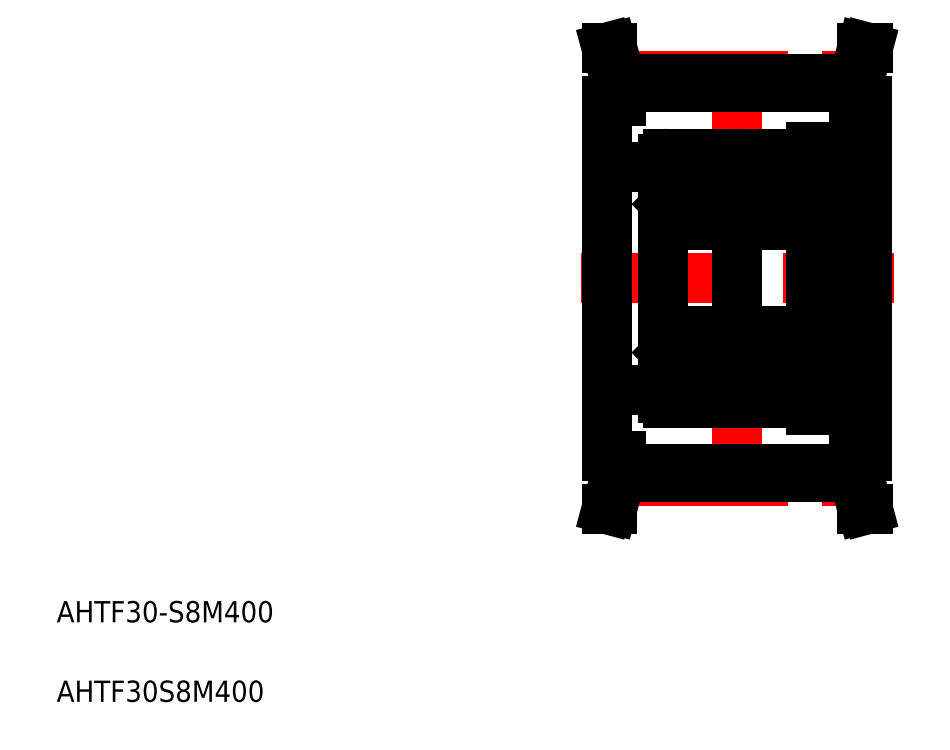
<metadata>
{"format":"dxf","ext":"dxf","renderer":"ezdxf+matplotlib","layout":"modelspace","background":"white","min_lineweight":24,"dpi":150}
</metadata>
<code>
0
SECTION
2
ENTITIES
0
TEXT
8
0
10
10
20
25
30
0
40
4
1
AHTF30-S8M400
0
TEXT
8
0
10
10
20
10
30
0
40
4
1
AHTF30S8M400
0
LINE
8
CENTER
10
138.4
20
132.4
30
0
11
138.4
21
47.36
31
0
0
LINE
8
0
10
161.4
20
52.49
30
0
11
161.4
21
56.37
31
0
0
LINE
8
0
10
160.4
20
52.36
30
0
11
160.4
21
56.37
31
0
0
LINE
8
0
10
116.4
20
52.36
30
0
11
116.4
21
56.37
31
0
0
LINE
8
0
10
115.4
20
52.49
30
0
11
115.4
21
56.37
31
0
0
LINE
8
CENTER
10
116.2
20
51.67
30
0
11
160.5
21
51.67
31
0
0
LINE
8
0
10
116.4
20
53.86
30
0
11
160.4
21
53.86
31
0
0
LINE
8
0
10
116.4
20
52.36
30
0
11
160.4
21
52.36
31
0
0
LINE
8
0
10
114.8
20
46.37
30
0
11
116.4
21
52.36
31
0
0
LINE
8
0
10
113.7
20
46.37
30
0
11
115.4
21
52.49
31
0
0
LINE
8
0
10
113.7
20
46.37
30
0
11
114.8
21
46.37
31
0
0
LINE
8
0
10
162
20
46.37
30
0
11
160.4
21
52.36
31
0
0
LINE
8
0
10
163
20
46.37
30
0
11
161.4
21
52.49
31
0
0
LINE
8
0
10
163
20
46.37
30
0
11
162
21
46.37
31
0
0
LINE
8
CENTER
10
108.9
20
89.87
30
0
11
167.9
21
89.87
31
0
0
LINE
8
CENTER
10
116.2
20
128.1
30
0
11
160.5
21
128.1
31
0
0
LINE
8
0
10
116.4
20
125.9
30
0
11
160.4
21
125.9
31
0
0
LINE
8
0
10
116.4
20
127.4
30
0
11
160.4
21
127.4
31
0
0
LINE
8
0
10
113.9
20
123.4
30
0
11
113.9
21
56.37
31
0
0
LINE
8
0
10
113.9
20
56.37
30
0
11
116.4
21
56.37
31
0
0
LINE
8
0
10
115.4
20
127.2
30
0
11
115.4
21
123.4
31
0
0
LINE
8
0
10
116.4
20
127.4
30
0
11
116.4
21
123.4
31
0
0
LINE
8
0
10
113.9
20
123.4
30
0
11
116.4
21
123.4
31
0
0
LINE
8
0
10
113.7
20
133.4
30
0
11
115.4
21
127.2
31
0
0
LINE
8
0
10
114.8
20
133.4
30
0
11
116.4
21
127.4
31
0
0
LINE
8
0
10
113.7
20
133.4
30
0
11
114.8
21
133.4
31
0
0
LINE
8
0
10
127.4
20
127.4
30
0
11
127.4
21
127.4
31
0
0
LINE
8
0
10
138.4
20
127.4
30
0
11
138.4
21
127.4
31
0
0
LINE
8
0
10
152.4
20
114.6
30
0
11
152.4
21
65.12
31
0
0
LINE
8
0
10
154.3
20
114.6
30
0
11
154.3
21
65.12
31
0
0
LINE
8
0
10
162.9
20
123.4
30
0
11
162.9
21
56.37
31
0
0
LINE
8
0
10
154.3
20
66.37
30
0
11
162.9
21
66.37
31
0
0
LINE
8
0
10
162.9
20
56.37
30
0
11
160.4
21
56.37
31
0
0
LINE
8
0
10
152.4
20
65.12
30
0
11
154.3
21
65.12
31
0
0
LINE
8
0
10
152.4
20
69.62
30
0
11
154.3
21
69.62
31
0
0
LINE
8
0
10
160.4
20
127.4
30
0
11
160.4
21
123.4
31
0
0
LINE
8
0
10
161.4
20
127.2
30
0
11
161.4
21
123.4
31
0
0
LINE
8
0
10
154.3
20
113.4
30
0
11
162.9
21
113.4
31
0
0
LINE
8
0
10
162.9
20
123.4
30
0
11
160.4
21
123.4
31
0
0
LINE
8
0
10
152.4
20
110.1
30
0
11
154.3
21
110.1
31
0
0
LINE
8
0
10
152.4
20
114.6
30
0
11
154.3
21
114.6
31
0
0
LINE
8
0
10
162
20
133.4
30
0
11
160.4
21
127.4
31
0
0
LINE
8
0
10
163
20
133.4
30
0
11
161.4
21
127.2
31
0
0
LINE
8
0
10
163
20
133.4
30
0
11
162
21
133.4
31
0
0
LINE
8
0
10
124.4
20
68.87
30
0
11
113.9
21
68.87
31
0
0
LINE
8
0
10
124.4
20
110.9
30
0
11
113.9
21
110.9
31
0
0
ARC
8
0
10
125.4
20
78.87
30
0
40
1
50
90
51
180
0
ARC
8
0
10
137.4
20
78.87
30
0
40
1
50
0
51
90
0
ARC
8
0
10
137.4
20
67.37
30
0
40
1
50
270
51
0
0
ARC
8
0
10
125.4
20
67.37
30
0
40
1
50
180
51
270
0
ARC
8
0
10
125.4
20
100.9
30
0
40
1
50
180
51
270
0
ARC
8
0
10
137.4
20
100.9
30
0
40
1
50
270
51
0
0
ARC
8
0
10
137.4
20
112.4
30
0
40
1
50
0
51
90
0
ARC
8
0
10
125.4
20
112.4
30
0
40
1
50
90
51
180
0
ARC
8
0
10
138.2
20
110.9
30
0
40
0.2
50
270
51
0
0
ARC
8
0
10
137
20
110.6
30
0
40
0.2
50
40.01
51
177.6
0
LINE
8
0
10
137.6
20
110.7
30
0
11
137.4
21
110.9
31
0
0
LINE
8
0
10
137.3
20
110
30
0
11
137.1
21
110.3
31
0
0
LINE
8
0
10
137.1
20
110.3
30
0
11
137.3
21
110.5
31
0
0
LINE
8
0
10
137.3
20
110
30
0
11
137.5
21
110.2
31
0
0
LINE
8
0
10
137.3
20
110.5
30
0
11
137.1
21
110.7
31
0
0
ARC
8
0
10
137.3
20
110.5
30
0
40
0.3
50
310
51
40.09
0
ARC
8
0
10
137
20
110.6
30
0
40
0.5
50
40.09
51
175
0
LINE
8
0
10
136.7
20
109.4
30
0
11
137.8
21
108.3
31
0
0
ARC
8
0
10
136.2
20
109.8
30
0
40
0.2
50
270
51
355
0
LINE
8
0
10
136.4
20
109.2
30
0
11
137.5
21
108.1
31
0
0
LINE
8
0
10
136.4
20
110.1
30
0
11
136.4
21
109.2
31
0
0
LINE
8
0
10
136.8
20
110.6
30
0
11
136.7
21
109.4
31
0
0
LINE
8
0
10
136.5
20
110.6
30
0
11
136.4
21
109.7
31
0
0
LINE
8
0
10
138.2
20
110.7
30
0
11
137.6
21
110.7
31
0
0
LINE
8
0
10
136.9
20
104.2
30
0
11
136.9
21
104.5
31
0
0
LINE
8
0
10
136.9
20
104.5
30
0
11
137.5
21
104.5
31
0
0
LINE
8
0
10
137.5
20
104.2
30
0
11
136.9
21
104.2
31
0
0
ARC
8
0
10
137.5
20
104.5
30
0
40
0.3
50
270
51
0
0
ARC
8
0
10
136
20
104.5
30
0
40
0.2
50
19.97
51
90
0
LINE
8
0
10
138.2
20
103.9
30
0
11
137.7
21
103.9
31
0
0
ARC
8
0
10
136.9
20
103.9
30
0
40
0.5996
50
267.2
51
315
0
ARC
8
0
10
136.9
20
103.6
30
0
40
0.3002
50
200
51
274.5
0
LINE
8
0
10
137.7
20
103.9
30
0
11
137.3
21
103.5
31
0
0
ARC
8
0
10
138.2
20
103.7
30
0
40
0.2
50
0
51
90
0
LINE
8
0
10
136.6
20
103.5
30
0
11
136.2
21
104.5
31
0
0
LINE
8
0
10
137.5
20
108.1
30
0
11
137.5
21
104.5
31
0
0
LINE
8
0
10
137.8
20
108.3
30
0
11
137.8
21
104.5
31
0
0
ARC
8
0
10
138.2
20
76.07
30
0
40
0.2
50
270
51
0
0
ARC
8
0
10
137.5
20
75.27
30
0
40
0.3
50
0
51
90
0
LINE
8
0
10
137.5
20
75.57
30
0
11
136.9
21
75.57
31
0
0
ARC
8
0
10
136.9
20
75.82
30
0
40
0.5996
50
45
51
92.8
0
LINE
8
0
10
137.7
20
75.87
30
0
11
137.3
21
76.24
31
0
0
LINE
8
0
10
136.9
20
75.27
30
0
11
137.5
21
75.27
31
0
0
LINE
8
0
10
136.9
20
75.57
30
0
11
136.9
21
75.27
31
0
0
ARC
8
0
10
136
20
75.27
30
0
40
0.2
50
270
51
340
0
LINE
8
0
10
136.6
20
76.22
30
0
11
136.2
21
75.2
31
0
0
ARC
8
0
10
136.9
20
76.12
30
0
40
0.3002
50
85.54
51
160
0
LINE
8
0
10
138.2
20
75.87
30
0
11
137.7
21
75.87
31
0
0
ARC
8
0
10
138.2
20
68.87
30
0
40
0.2
50
0
51
90
0
ARC
8
0
10
137.3
20
69.26
30
0
40
0.3
50
319.9
51
50
0
LINE
8
0
10
137.3
20
69.68
30
0
11
137.5
21
69.49
31
0
0
ARC
8
0
10
137
20
69.13
30
0
40
0.2
50
182.4
51
320
0
LINE
8
0
10
137.3
20
69.26
30
0
11
137.1
21
69
31
0
0
LINE
8
0
10
137.1
20
69.45
30
0
11
137.3
21
69.26
31
0
0
LINE
8
0
10
137.3
20
69.68
30
0
11
137.1
21
69.45
31
0
0
LINE
8
0
10
136.8
20
69.12
30
0
11
136.7
21
70.36
31
0
0
ARC
8
0
10
136.2
20
69.97
30
0
40
0.2
50
4.987
51
90
0
LINE
8
0
10
136.5
20
69.08
30
0
11
136.4
21
69.98
31
0
0
LINE
8
0
10
136.4
20
69.64
30
0
11
136.4
21
70.49
31
0
0
LINE
8
0
10
137.6
20
69.07
30
0
11
137.4
21
68.8
31
0
0
ARC
8
0
10
137
20
69.13
30
0
40
0.5
50
185
51
319.9
0
LINE
8
0
10
138.2
20
69.07
30
0
11
137.6
21
69.07
31
0
0
LINE
8
0
10
136.4
20
70.49
30
0
11
137.5
21
71.59
31
0
0
LINE
8
0
10
136.7
20
70.36
30
0
11
137.8
21
71.46
31
0
0
LINE
8
0
10
137.8
20
71.46
30
0
11
137.8
21
75.27
31
0
0
LINE
8
0
10
137.5
20
71.59
30
0
11
137.5
21
75.27
31
0
0
LINE
8
0
10
138.4
20
112.4
30
0
11
138.4
21
67.37
31
0
0
LINE
8
0
10
126.5
20
109.6
30
0
11
128.2
21
109.6
31
0
0
LINE
8
0
10
125.1
20
110.7
30
0
11
125.4
21
110.9
31
0
0
ARC
8
0
10
125.7
20
110.6
30
0
40
0.2
50
2.375
51
140
0
ARC
8
0
10
125.7
20
110.6
30
0
40
0.5
50
4.987
51
139.9
0
LINE
8
0
10
125.4
20
110
30
0
11
125.2
21
110.2
31
0
0
LINE
8
0
10
125.6
20
110.3
30
0
11
125.4
21
110.5
31
0
0
LINE
8
0
10
125.4
20
110
30
0
11
125.6
21
110.3
31
0
0
ARC
8
0
10
125.4
20
110.5
30
0
40
0.3
50
139.9
51
230
0
LINE
8
0
10
125.4
20
110.5
30
0
11
125.6
21
110.7
31
0
0
ARC
8
0
10
124.6
20
110.9
30
0
40
0.2
50
180
51
270
0
LINE
8
0
10
124.6
20
110.7
30
0
11
125.1
21
110.7
31
0
0
LINE
8
0
10
126.3
20
109.2
30
0
11
125.2
21
108.1
31
0
0
LINE
8
0
10
126
20
109.4
30
0
11
124.9
21
108.3
31
0
0
LINE
8
0
10
126.3
20
110.1
30
0
11
126.3
21
109.2
31
0
0
LINE
8
0
10
125.9
20
110.6
30
0
11
126
21
109.4
31
0
0
LINE
8
0
10
126.2
20
110.6
30
0
11
126.3
21
109.7
31
0
0
ARC
8
0
10
126.5
20
109.8
30
0
40
0.2
50
185
51
270
0
ARC
8
0
10
126.7
20
104.5
30
0
40
0.2
50
90
51
160
0
LINE
8
0
10
126.7
20
104.7
30
0
11
128.2
21
104.7
31
0
0
LINE
8
0
10
125.2
20
104.2
30
0
11
125.8
21
104.2
31
0
0
LINE
8
0
10
125.8
20
104.5
30
0
11
125.2
21
104.5
31
0
0
LINE
8
0
10
125.8
20
104.2
30
0
11
125.8
21
104.5
31
0
0
ARC
8
0
10
125.2
20
104.5
30
0
40
0.3
50
180
51
270
0
LINE
8
0
10
124.6
20
103.9
30
0
11
125.1
21
103.9
31
0
0
ARC
8
0
10
125.9
20
103.6
30
0
40
0.3002
50
265.5
51
340
0
ARC
8
0
10
125.9
20
103.9
30
0
40
0.5996
50
225
51
272.8
0
LINE
8
0
10
125.1
20
103.9
30
0
11
125.4
21
103.5
31
0
0
ARC
8
0
10
124.6
20
103.7
30
0
40
0.2
50
90
51
180
0
LINE
8
0
10
126.1
20
103.5
30
0
11
126.5
21
104.5
31
0
0
LINE
8
0
10
124.9
20
108.3
30
0
11
124.9
21
104.5
31
0
0
LINE
8
0
10
125.2
20
108.1
30
0
11
125.2
21
104.5
31
0
0
ARC
8
0
10
126.7
20
75.27
30
0
40
0.2
50
200
51
270
0
LINE
8
0
10
126.7
20
75.07
30
0
11
128.2
21
75.07
31
0
0
LINE
8
0
10
125.8
20
75.57
30
0
11
125.8
21
75.27
31
0
0
LINE
8
0
10
125.8
20
75.27
30
0
11
125.2
21
75.27
31
0
0
LINE
8
0
10
125.1
20
75.87
30
0
11
125.4
21
76.24
31
0
0
ARC
8
0
10
125.9
20
75.82
30
0
40
0.5996
50
87.2
51
135
0
ARC
8
0
10
125.9
20
76.12
30
0
40
0.3002
50
19.97
51
94.46
0
LINE
8
0
10
125.2
20
75.57
30
0
11
125.8
21
75.57
31
0
0
ARC
8
0
10
124.6
20
76.07
30
0
40
0.2
50
180
51
270
0
ARC
8
0
10
125.2
20
75.27
30
0
40
0.3
50
90
51
180
0
LINE
8
0
10
124.6
20
75.87
30
0
11
125.1
21
75.87
31
0
0
LINE
8
0
10
126.1
20
76.22
30
0
11
126.5
21
75.2
31
0
0
LINE
8
0
10
126.5
20
70.17
30
0
11
128.2
21
70.17
31
0
0
LINE
8
0
10
125.4
20
69.68
30
0
11
125.6
21
69.45
31
0
0
LINE
8
0
10
125.6
20
69.45
30
0
11
125.4
21
69.26
31
0
0
LINE
8
0
10
125.4
20
69.26
30
0
11
125.6
21
69
31
0
0
ARC
8
0
10
125.7
20
69.13
30
0
40
0.2
50
220
51
357.6
0
LINE
8
0
10
125.4
20
69.68
30
0
11
125.2
21
69.49
31
0
0
ARC
8
0
10
125.4
20
69.26
30
0
40
0.3
50
130
51
220.1
0
LINE
8
0
10
126.2
20
69.08
30
0
11
126.3
21
69.98
31
0
0
LINE
8
0
10
126.3
20
69.64
30
0
11
126.3
21
70.49
31
0
0
LINE
8
0
10
125.9
20
69.12
30
0
11
126
21
70.36
31
0
0
LINE
8
0
10
124.6
20
69.07
30
0
11
125.1
21
69.07
31
0
0
ARC
8
0
10
125.7
20
69.13
30
0
40
0.5
50
220.1
51
355
0
LINE
8
0
10
125.1
20
69.07
30
0
11
125.4
21
68.8
31
0
0
ARC
8
0
10
124.6
20
68.87
30
0
40
0.2
50
90
51
180
0
ARC
8
0
10
126.5
20
69.97
30
0
40
0.2
50
90
51
175
0
LINE
8
0
10
126
20
70.36
30
0
11
124.9
21
71.46
31
0
0
LINE
8
0
10
126.3
20
70.49
30
0
11
125.2
21
71.59
31
0
0
LINE
8
0
10
131.4
20
66.37
30
0
11
131.4
21
66.37
31
0
0
LINE
8
0
10
128.7
20
66.37
30
0
11
128.7
21
66.37
31
0
0
LINE
8
0
10
125.2
20
71.59
30
0
11
125.2
21
75.27
31
0
0
LINE
8
0
10
124.9
20
71.46
30
0
11
124.9
21
75.27
31
0
0
LINE
8
0
10
124.4
20
112.4
30
0
11
124.4
21
67.37
31
0
0
LINE
8
0
10
136.2
20
109.6
30
0
11
134.5
21
109.6
31
0
0
LINE
8
0
10
136
20
104.7
30
0
11
134.5
21
104.7
31
0
0
LINE
8
0
10
125.4
20
79.87
30
0
11
137.4
21
79.87
31
0
0
LINE
8
0
10
125.4
20
113.4
30
0
11
137.4
21
113.4
31
0
0
CIRCLE
8
0
10
131.4
20
107.1
30
0
40
3.969
0
LINE
8
0
10
125.4
20
99.87
30
0
11
137.4
21
99.87
31
0
0
LINE
8
0
10
136
20
75.07
30
0
11
134.5
21
75.07
31
0
0
LINE
8
0
10
136.2
20
70.17
30
0
11
134.5
21
70.17
31
0
0
CIRCLE
8
0
10
131.4
20
72.62
30
0
40
3.969
0
LINE
8
0
10
125.4
20
66.37
30
0
11
137.4
21
66.37
31
0
0
LINE
8
0
10
139.4
20
66.37
30
0
11
151.4
21
66.37
31
0
0
CIRCLE
8
0
10
145.4
20
72.62
30
0
40
3.969
0
LINE
8
0
10
150.2
20
70.17
30
0
11
148.5
21
70.17
31
0
0
LINE
8
0
10
150
20
75.07
30
0
11
148.5
21
75.07
31
0
0
LINE
8
0
10
139.4
20
99.87
30
0
11
151.4
21
99.87
31
0
0
CIRCLE
8
0
10
145.4
20
107.1
30
0
40
3.969
0
LINE
8
0
10
139.4
20
113.4
30
0
11
151.4
21
113.4
31
0
0
LINE
8
0
10
139.4
20
79.87
30
0
11
151.4
21
79.87
31
0
0
LINE
8
0
10
150
20
104.7
30
0
11
148.5
21
104.7
31
0
0
LINE
8
0
10
150.2
20
109.6
30
0
11
148.5
21
109.6
31
0
0
LINE
8
0
10
138.4
20
112.4
30
0
11
138.4
21
67.37
31
0
0
LINE
8
0
10
138.9
20
71.46
30
0
11
138.9
21
75.27
31
0
0
LINE
8
0
10
139.2
20
71.59
30
0
11
139.2
21
75.27
31
0
0
LINE
8
0
10
142.7
20
66.37
30
0
11
142.7
21
66.37
31
0
0
LINE
8
0
10
145.4
20
66.37
30
0
11
145.4
21
66.37
31
0
0
LINE
8
0
10
140.3
20
70.49
30
0
11
139.2
21
71.59
31
0
0
LINE
8
0
10
140
20
70.36
30
0
11
138.9
21
71.46
31
0
0
ARC
8
0
10
140.5
20
69.97
30
0
40
0.2
50
90
51
175
0
ARC
8
0
10
138.6
20
68.87
30
0
40
0.2
50
90
51
180
0
LINE
8
0
10
139.1
20
69.07
30
0
11
139.4
21
68.8
31
0
0
ARC
8
0
10
139.7
20
69.13
30
0
40
0.5
50
220.1
51
355
0
LINE
8
0
10
138.6
20
69.07
30
0
11
139.1
21
69.07
31
0
0
LINE
8
0
10
139.9
20
69.12
30
0
11
140
21
70.36
31
0
0
LINE
8
0
10
140.3
20
69.64
30
0
11
140.3
21
70.49
31
0
0
LINE
8
0
10
140.2
20
69.08
30
0
11
140.3
21
69.98
31
0
0
ARC
8
0
10
139.4
20
69.26
30
0
40
0.3
50
130
51
220.1
0
LINE
8
0
10
139.4
20
69.68
30
0
11
139.2
21
69.49
31
0
0
ARC
8
0
10
139.7
20
69.13
30
0
40
0.2
50
220
51
357.6
0
LINE
8
0
10
139.4
20
69.26
30
0
11
139.6
21
69
31
0
0
LINE
8
0
10
139.6
20
69.45
30
0
11
139.4
21
69.26
31
0
0
LINE
8
0
10
139.4
20
69.68
30
0
11
139.6
21
69.45
31
0
0
LINE
8
0
10
140.5
20
70.17
30
0
11
142.2
21
70.17
31
0
0
LINE
8
0
10
140.1
20
76.22
30
0
11
140.5
21
75.2
31
0
0
LINE
8
0
10
138.6
20
75.87
30
0
11
139.1
21
75.87
31
0
0
ARC
8
0
10
139.2
20
75.27
30
0
40
0.3
50
90
51
180
0
ARC
8
0
10
138.6
20
76.07
30
0
40
0.2
50
180
51
270
0
LINE
8
0
10
139.2
20
75.57
30
0
11
139.8
21
75.57
31
0
0
ARC
8
0
10
139.9
20
76.12
30
0
40
0.3002
50
19.97
51
94.46
0
ARC
8
0
10
139.9
20
75.82
30
0
40
0.5996
50
87.2
51
135
0
LINE
8
0
10
139.1
20
75.87
30
0
11
139.4
21
76.24
31
0
0
LINE
8
0
10
139.8
20
75.27
30
0
11
139.2
21
75.27
31
0
0
LINE
8
0
10
139.8
20
75.57
30
0
11
139.8
21
75.27
31
0
0
LINE
8
0
10
140.7
20
75.07
30
0
11
142.2
21
75.07
31
0
0
ARC
8
0
10
140.7
20
75.27
30
0
40
0.2
50
200
51
270
0
LINE
8
0
10
139.2
20
108.1
30
0
11
139.2
21
104.5
31
0
0
LINE
8
0
10
138.9
20
108.3
30
0
11
138.9
21
104.5
31
0
0
LINE
8
0
10
140.1
20
103.5
30
0
11
140.5
21
104.5
31
0
0
ARC
8
0
10
138.6
20
103.7
30
0
40
0.2
50
90
51
180
0
LINE
8
0
10
139.1
20
103.9
30
0
11
139.4
21
103.5
31
0
0
ARC
8
0
10
139.9
20
103.9
30
0
40
0.5996
50
225
51
272.8
0
ARC
8
0
10
139.9
20
103.6
30
0
40
0.3002
50
265.5
51
340
0
LINE
8
0
10
138.6
20
103.9
30
0
11
139.1
21
103.9
31
0
0
ARC
8
0
10
139.2
20
104.5
30
0
40
0.3
50
180
51
270
0
LINE
8
0
10
139.8
20
104.2
30
0
11
139.8
21
104.5
31
0
0
LINE
8
0
10
139.8
20
104.5
30
0
11
139.2
21
104.5
31
0
0
LINE
8
0
10
139.2
20
104.2
30
0
11
139.8
21
104.2
31
0
0
LINE
8
0
10
140.7
20
104.7
30
0
11
142.2
21
104.7
31
0
0
ARC
8
0
10
140.7
20
104.5
30
0
40
0.2
50
90
51
160
0
ARC
8
0
10
140.5
20
109.8
30
0
40
0.2
50
185
51
270
0
LINE
8
0
10
140.2
20
110.6
30
0
11
140.3
21
109.7
31
0
0
LINE
8
0
10
139.9
20
110.6
30
0
11
140
21
109.4
31
0
0
LINE
8
0
10
140.3
20
110.1
30
0
11
140.3
21
109.2
31
0
0
LINE
8
0
10
140
20
109.4
30
0
11
138.9
21
108.3
31
0
0
LINE
8
0
10
140.3
20
109.2
30
0
11
139.2
21
108.1
31
0
0
LINE
8
0
10
138.6
20
110.7
30
0
11
139.1
21
110.7
31
0
0
ARC
8
0
10
138.6
20
110.9
30
0
40
0.2
50
180
51
270
0
LINE
8
0
10
139.4
20
110.5
30
0
11
139.6
21
110.7
31
0
0
ARC
8
0
10
139.4
20
110.5
30
0
40
0.3
50
139.9
51
230
0
LINE
8
0
10
139.4
20
110
30
0
11
139.6
21
110.3
31
0
0
LINE
8
0
10
139.6
20
110.3
30
0
11
139.4
21
110.5
31
0
0
LINE
8
0
10
139.4
20
110
30
0
11
139.2
21
110.2
31
0
0
ARC
8
0
10
139.7
20
110.6
30
0
40
0.5
50
4.987
51
139.9
0
ARC
8
0
10
139.7
20
110.6
30
0
40
0.2
50
2.375
51
140
0
LINE
8
0
10
139.1
20
110.7
30
0
11
139.4
21
110.9
31
0
0
LINE
8
0
10
140.5
20
109.6
30
0
11
142.2
21
109.6
31
0
0
LINE
8
0
10
152.4
20
112.4
30
0
11
152.4
21
67.37
31
0
0
LINE
8
0
10
151.5
20
71.59
30
0
11
151.5
21
75.27
31
0
0
LINE
8
0
10
151.8
20
71.46
30
0
11
151.8
21
75.27
31
0
0
LINE
8
0
10
150.7
20
70.36
30
0
11
151.8
21
71.46
31
0
0
LINE
8
0
10
150.4
20
70.49
30
0
11
151.5
21
71.59
31
0
0
LINE
8
0
10
152.2
20
69.07
30
0
11
151.6
21
69.07
31
0
0
ARC
8
0
10
151
20
69.13
30
0
40
0.5
50
185
51
319.9
0
LINE
8
0
10
151.6
20
69.07
30
0
11
151.4
21
68.8
31
0
0
LINE
8
0
10
150.4
20
69.64
30
0
11
150.4
21
70.49
31
0
0
LINE
8
0
10
150.5
20
69.08
30
0
11
150.4
21
69.98
31
0
0
ARC
8
0
10
150.2
20
69.97
30
0
40
0.2
50
4.987
51
90
0
LINE
8
0
10
150.8
20
69.12
30
0
11
150.7
21
70.36
31
0
0
LINE
8
0
10
151.3
20
69.68
30
0
11
151.1
21
69.45
31
0
0
LINE
8
0
10
151.1
20
69.45
30
0
11
151.3
21
69.26
31
0
0
LINE
8
0
10
151.3
20
69.26
30
0
11
151.1
21
69
31
0
0
ARC
8
0
10
151
20
69.13
30
0
40
0.2
50
182.4
51
320
0
LINE
8
0
10
151.3
20
69.68
30
0
11
151.5
21
69.49
31
0
0
ARC
8
0
10
151.3
20
69.26
30
0
40
0.3
50
319.9
51
50
0
ARC
8
0
10
152.2
20
68.87
30
0
40
0.2
50
0
51
90
0
LINE
8
0
10
152.2
20
75.87
30
0
11
151.7
21
75.87
31
0
0
ARC
8
0
10
150.9
20
76.12
30
0
40
0.3002
50
85.54
51
160
0
LINE
8
0
10
150.6
20
76.22
30
0
11
150.2
21
75.2
31
0
0
ARC
8
0
10
150
20
75.27
30
0
40
0.2
50
270
51
340
0
LINE
8
0
10
150.9
20
75.57
30
0
11
150.9
21
75.27
31
0
0
LINE
8
0
10
150.9
20
75.27
30
0
11
151.5
21
75.27
31
0
0
LINE
8
0
10
151.7
20
75.87
30
0
11
151.3
21
76.24
31
0
0
ARC
8
0
10
150.9
20
75.82
30
0
40
0.5996
50
45
51
92.8
0
LINE
8
0
10
151.5
20
75.57
30
0
11
150.9
21
75.57
31
0
0
ARC
8
0
10
151.5
20
75.27
30
0
40
0.3
50
0
51
90
0
ARC
8
0
10
152.2
20
76.07
30
0
40
0.2
50
270
51
0
0
LINE
8
0
10
151.8
20
108.3
30
0
11
151.8
21
104.5
31
0
0
LINE
8
0
10
151.5
20
108.1
30
0
11
151.5
21
104.5
31
0
0
LINE
8
0
10
150.6
20
103.5
30
0
11
150.2
21
104.5
31
0
0
ARC
8
0
10
152.2
20
103.7
30
0
40
0.2
50
0
51
90
0
LINE
8
0
10
151.7
20
103.9
30
0
11
151.3
21
103.5
31
0
0
ARC
8
0
10
150.9
20
103.6
30
0
40
0.3002
50
200
51
274.5
0
ARC
8
0
10
150.9
20
103.9
30
0
40
0.5996
50
267.2
51
315
0
LINE
8
0
10
152.2
20
103.9
30
0
11
151.7
21
103.9
31
0
0
ARC
8
0
10
150
20
104.5
30
0
40
0.2
50
19.97
51
90
0
ARC
8
0
10
151.5
20
104.5
30
0
40
0.3
50
270
51
0
0
LINE
8
0
10
151.5
20
104.2
30
0
11
150.9
21
104.2
31
0
0
LINE
8
0
10
150.9
20
104.5
30
0
11
151.5
21
104.5
31
0
0
LINE
8
0
10
150.9
20
104.2
30
0
11
150.9
21
104.5
31
0
0
LINE
8
0
10
152.2
20
110.7
30
0
11
151.6
21
110.7
31
0
0
LINE
8
0
10
150.5
20
110.6
30
0
11
150.4
21
109.7
31
0
0
LINE
8
0
10
150.8
20
110.6
30
0
11
150.7
21
109.4
31
0
0
LINE
8
0
10
150.4
20
110.1
30
0
11
150.4
21
109.2
31
0
0
LINE
8
0
10
150.4
20
109.2
30
0
11
151.5
21
108.1
31
0
0
ARC
8
0
10
150.2
20
109.8
30
0
40
0.2
50
270
51
355
0
LINE
8
0
10
150.7
20
109.4
30
0
11
151.8
21
108.3
31
0
0
ARC
8
0
10
151
20
110.6
30
0
40
0.5
50
40.09
51
175
0
ARC
8
0
10
151.3
20
110.5
30
0
40
0.3
50
310
51
40.09
0
LINE
8
0
10
151.3
20
110.5
30
0
11
151.1
21
110.7
31
0
0
LINE
8
0
10
151.3
20
110
30
0
11
151.5
21
110.2
31
0
0
LINE
8
0
10
151.1
20
110.3
30
0
11
151.3
21
110.5
31
0
0
LINE
8
0
10
151.3
20
110
30
0
11
151.1
21
110.3
31
0
0
LINE
8
0
10
151.6
20
110.7
30
0
11
151.4
21
110.9
31
0
0
ARC
8
0
10
151
20
110.6
30
0
40
0.2
50
40.01
51
177.6
0
ARC
8
0
10
152.2
20
110.9
30
0
40
0.2
50
270
51
0
0
ARC
8
0
10
139.4
20
112.4
30
0
40
1
50
90
51
180
0
ARC
8
0
10
151.4
20
112.4
30
0
40
1
50
0
51
90
0
ARC
8
0
10
151.4
20
100.9
30
0
40
1
50
270
51
0
0
ARC
8
0
10
139.4
20
100.9
30
0
40
1
50
180
51
270
0
ARC
8
0
10
139.4
20
67.37
30
0
40
1
50
180
51
270
0
ARC
8
0
10
151.4
20
67.37
30
0
40
1
50
270
51
0
0
ARC
8
0
10
151.4
20
78.87
30
0
40
1
50
0
51
90
0
ARC
8
0
10
139.4
20
78.87
30
0
40
1
50
90
51
180
0
ENDSEC
0
EOF

</code>
